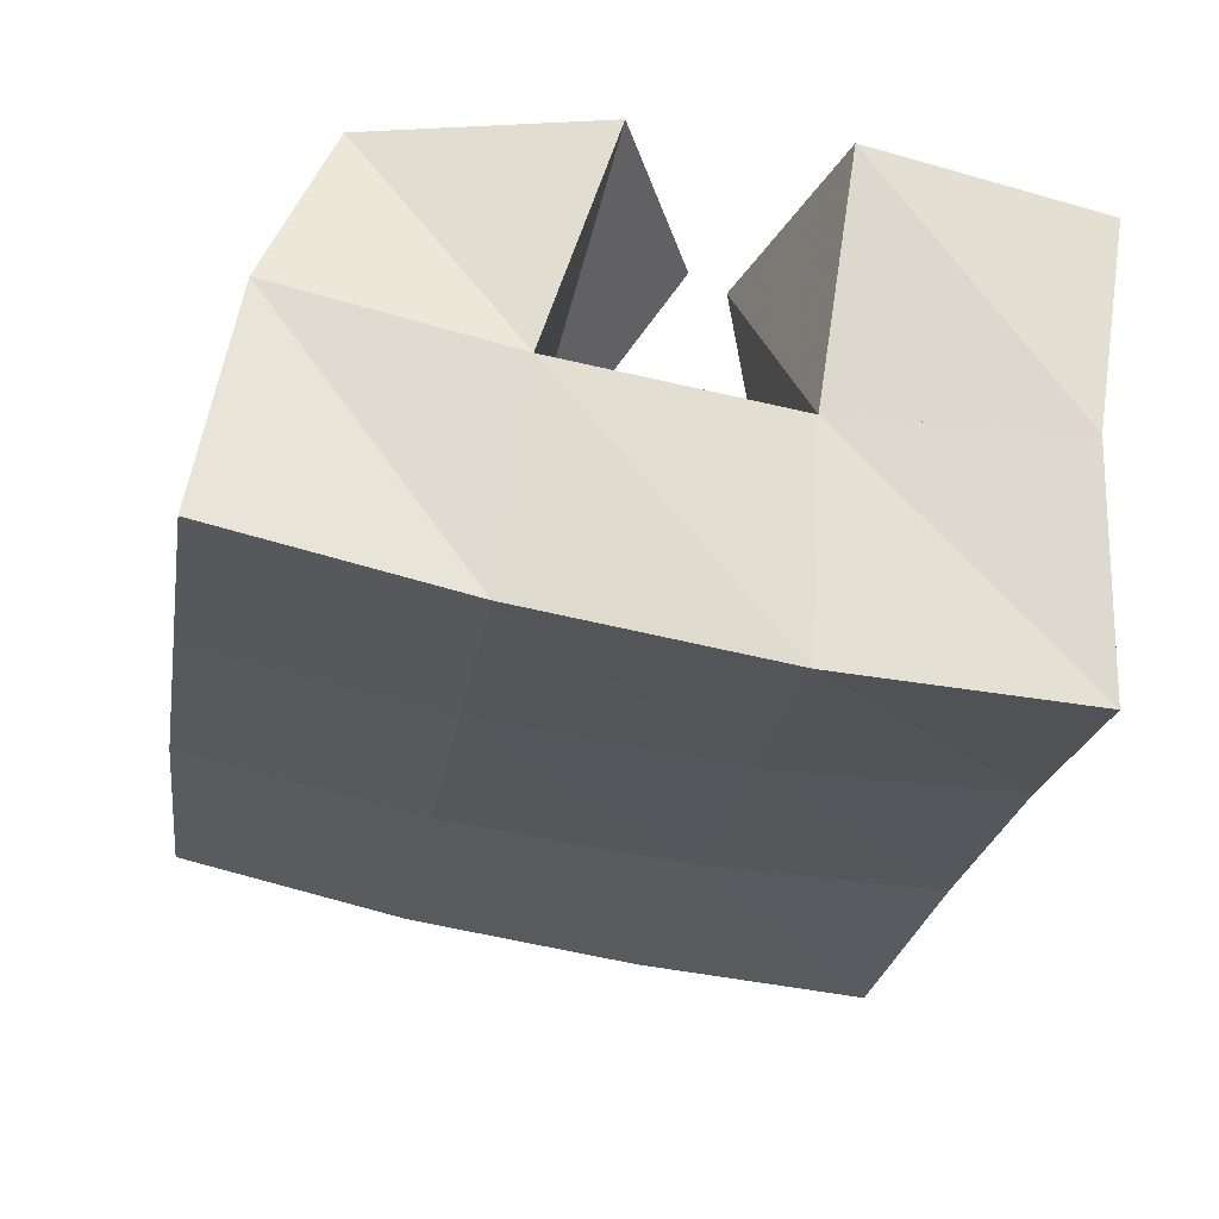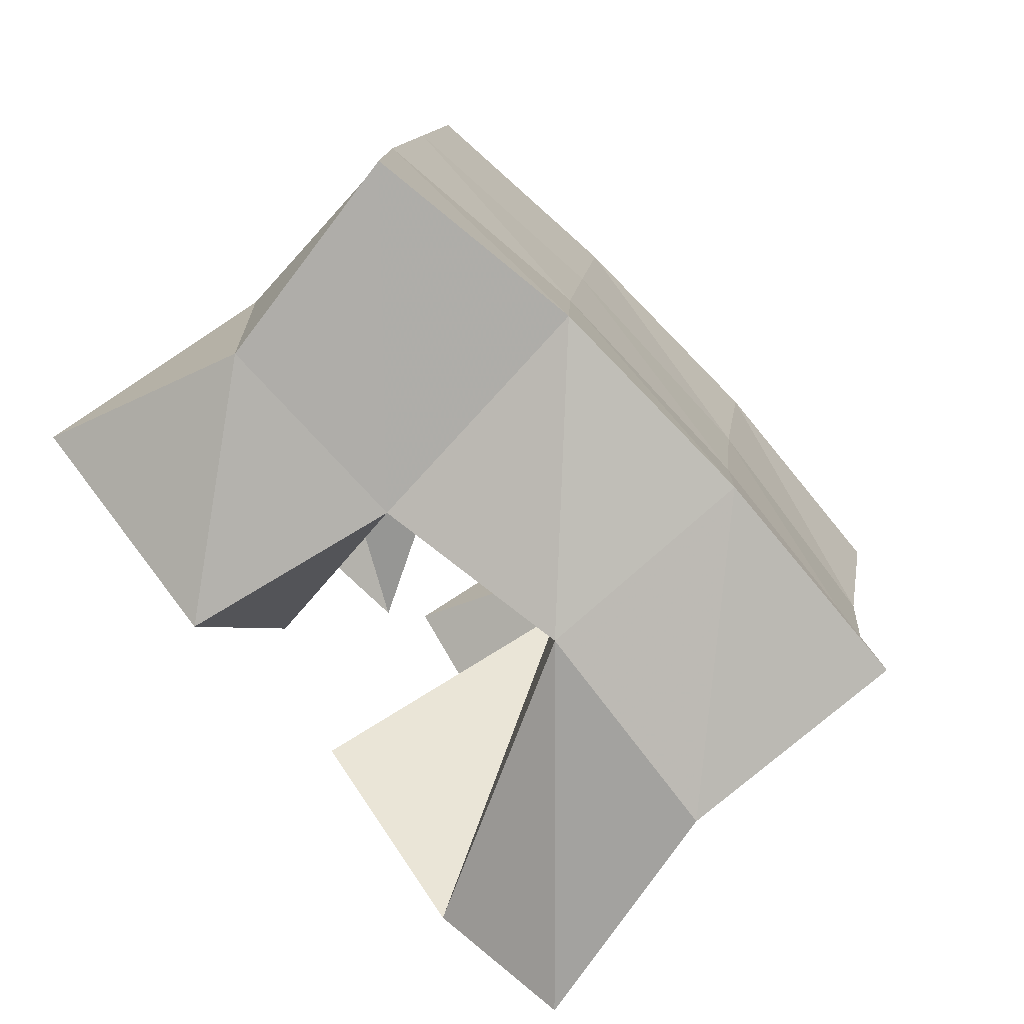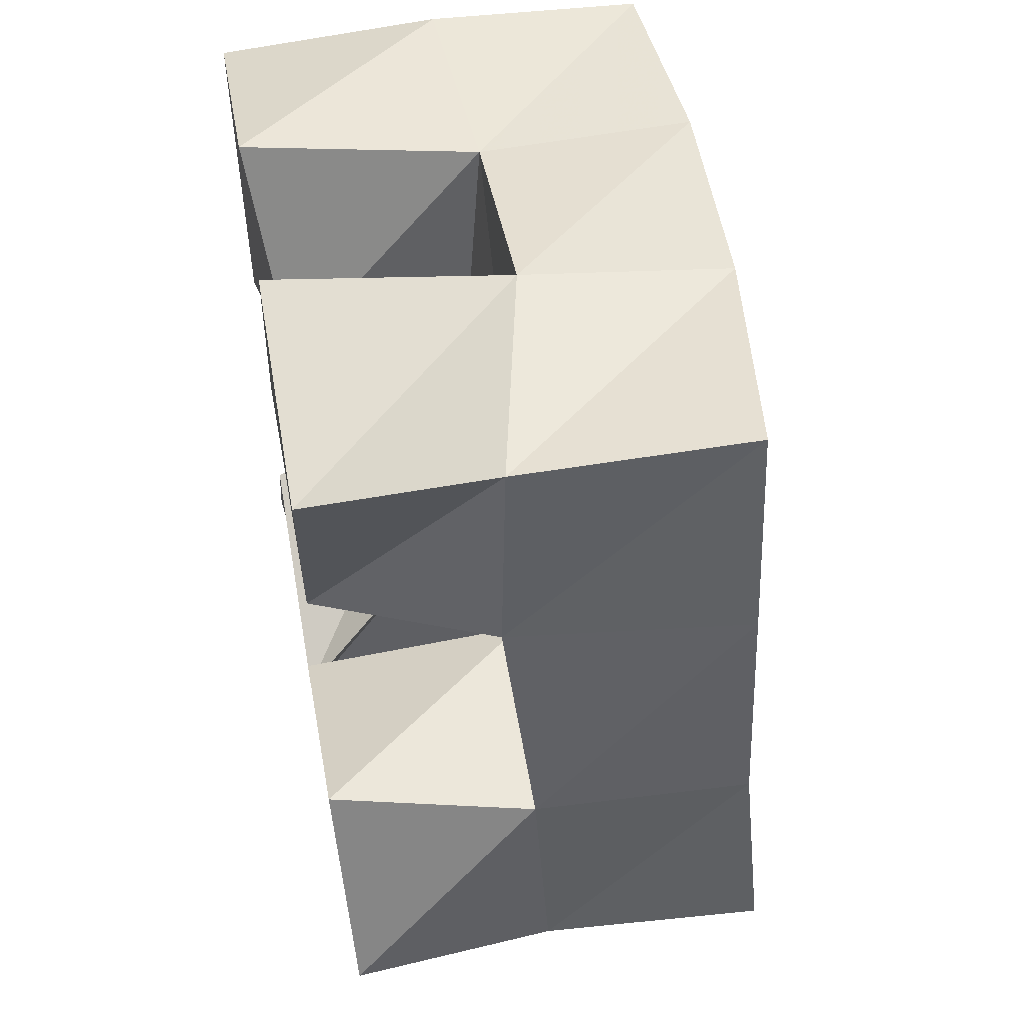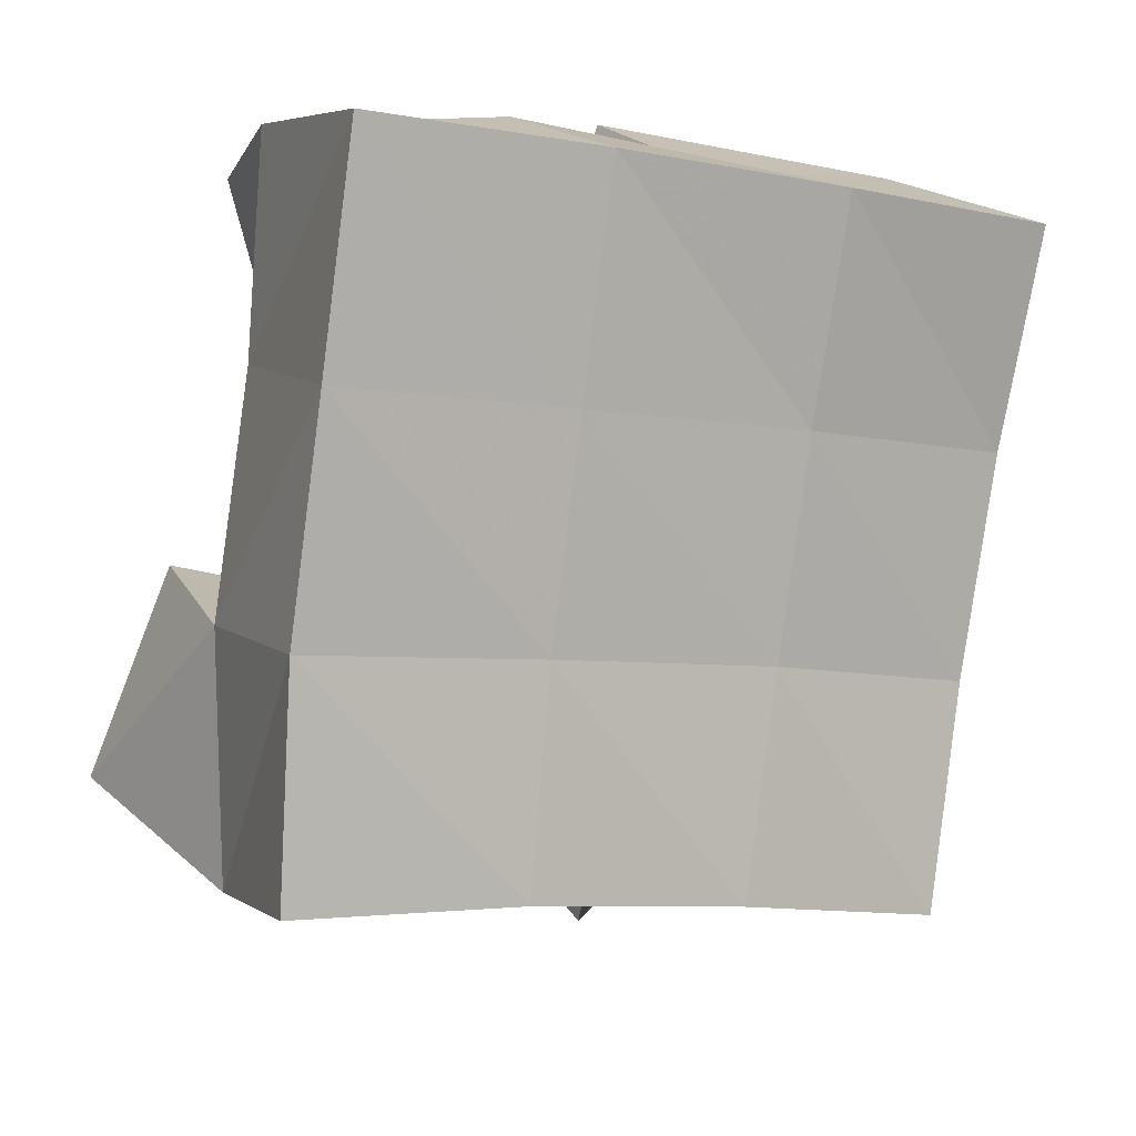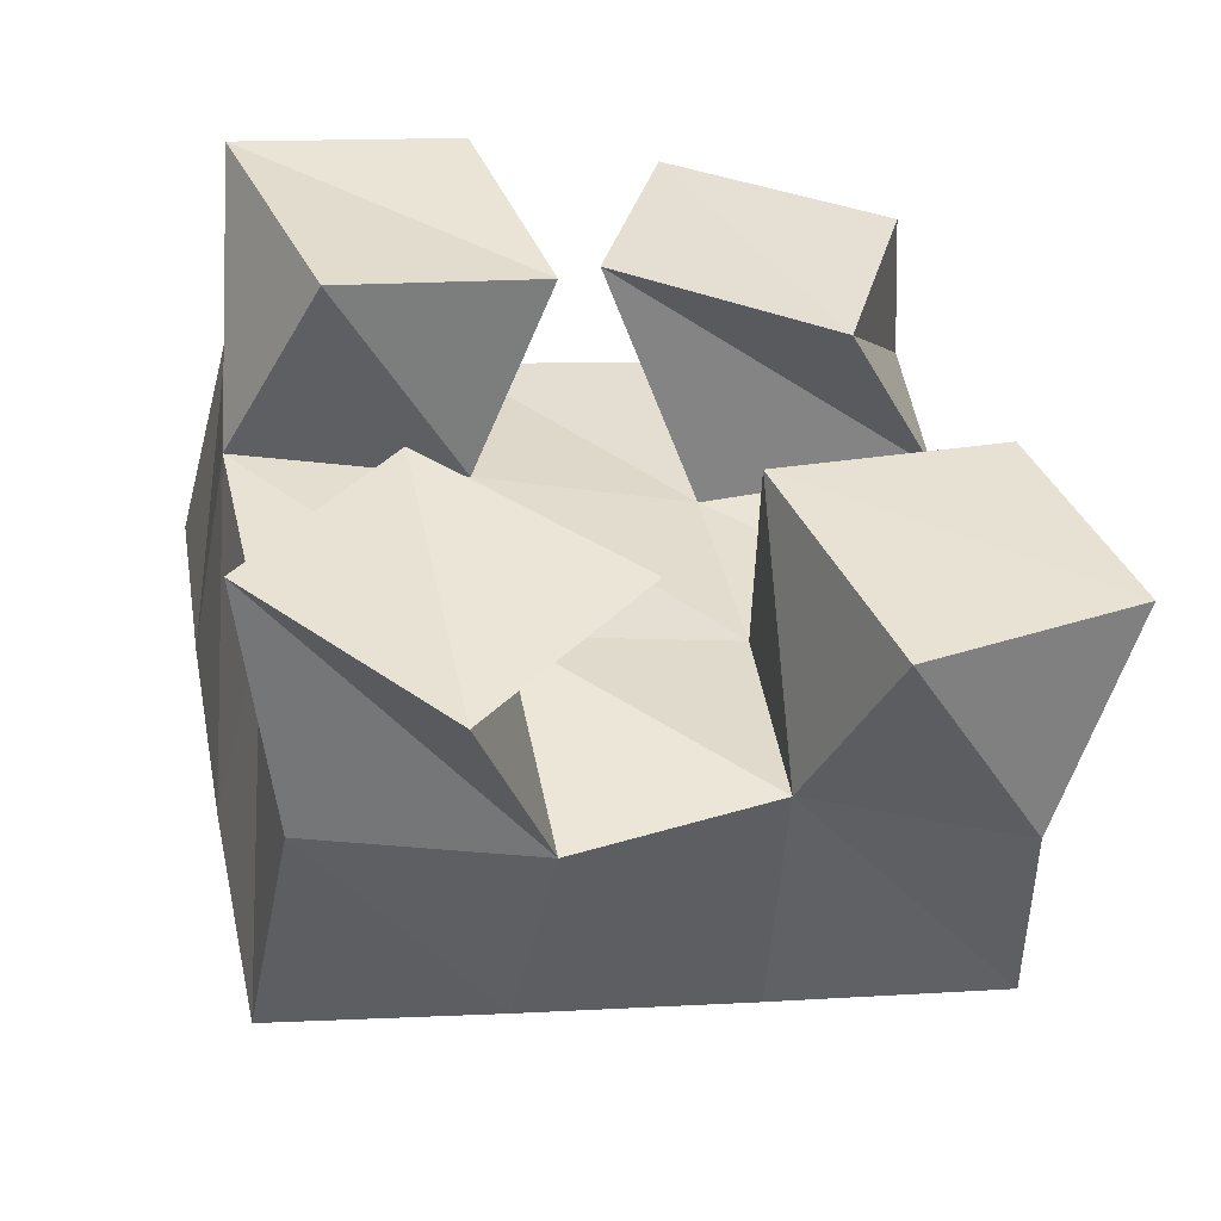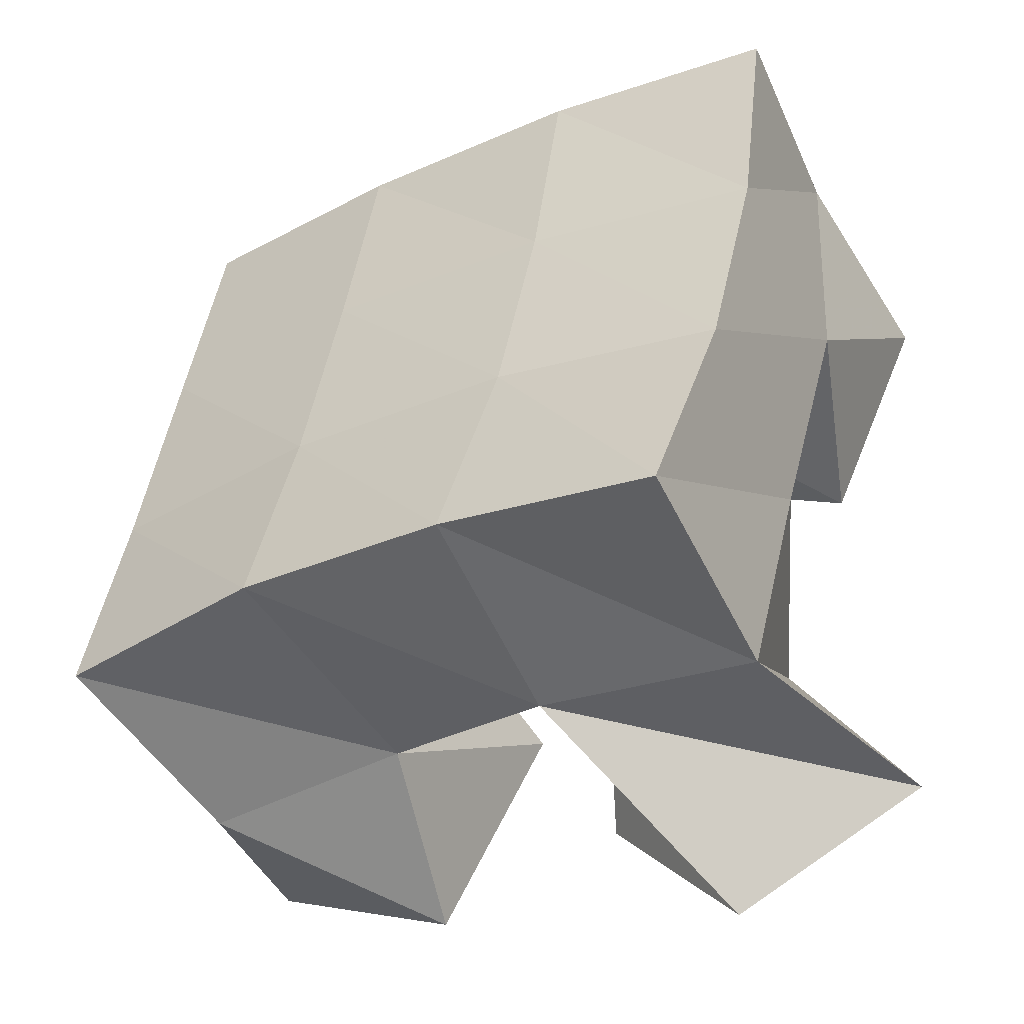
<metadata>
{"format":"obj","ext":"obj","renderer":"f3d","projection":"perspective","resolution":1024,"background":"white","views":[{"elev":64.5,"azim":-174.6,"up":"+Z"},{"elev":-70.8,"azim":132.0,"up":"+Z"},{"elev":52.5,"azim":80.1,"up":"+Z"},{"elev":12.5,"azim":149.5,"up":"+Z"},{"elev":-53.5,"azim":-9.0,"up":"+Z"},{"elev":-48.5,"azim":-151.6,"up":"+Z"}]}
</metadata>
<code>
v 1.632 0.1 0.09076
v 1.646 0.1526 0.08916
v 1.674 0.1065 0.06756
v 1.695 0.156 0.09595
v 1.659 0.1 0.1356
v 1.637 0.1473 0.1389
v 1.704 0.1004 0.1069
v 1.683 0.1474 0.1476
v 1.693 0.1 0.2086
v 1.721 0.1496 0.2044
v 1.743 0.101 0.197
v 1.769 0.1383 0.2122
v 1.705 0.1 0.2567
v 1.716 0.1506 0.2601
v 1.756 0.1 0.246
v 1.765 0.1398 0.2594
v 1.64 0.1 0.1865
v 1.624 0.1442 0.1914
v 1.685 0.1056 0.2112
v 1.674 0.1466 0.1983
v 1.616 0.1 0.2384
v 1.619 0.1482 0.2441
v 1.665 0.1 0.255
v 1.668 0.151 0.2478
v 1.747 0.1033 0.09493
v 1.735 0.1458 0.1086
v 1.792 0.1017 0.1206
v 1.781 0.1468 0.1065
v 1.723 0.1 0.1434
v 1.73 0.1488 0.1574
v 1.772 0.1 0.1644
v 1.78 0.1436 0.1613
v 1.644 0.203 0.09396
v 1.692 0.2038 0.1048
v 1.632 0.1952 0.1416
v 1.682 0.1983 0.152
v 1.622 0.1928 0.1895
v 1.673 0.1965 0.1991
v 1.614 0.1962 0.2375
v 1.665 0.1979 0.247
v 1.741 0.2012 0.113
v 1.733 0.1966 0.16
v 1.726 0.1953 0.2076
v 1.718 0.1949 0.2562
v 1.79 0.1935 0.1167
v 1.784 0.1894 0.1659
v 1.777 0.1891 0.2152
v 1.769 0.1886 0.2644
f 1 2 4
f 3 1 4
f 2 6 8
f 4 2 8
f 6 5 7
f 8 6 7
f 5 1 3
f 7 5 3
f 8 7 3
f 4 8 3
f 2 1 5
f 6 2 5
f 9 10 12
f 11 9 12
f 10 14 16
f 12 10 16
f 14 13 15
f 16 14 15
f 13 9 11
f 15 13 11
f 16 15 11
f 12 16 11
f 10 9 13
f 14 10 13
f 17 18 20
f 19 17 20
f 18 22 24
f 20 18 24
f 22 21 23
f 24 22 23
f 21 17 19
f 23 21 19
f 24 23 19
f 20 24 19
f 18 17 21
f 22 18 21
f 25 26 28
f 27 25 28
f 26 30 32
f 28 26 32
f 30 29 31
f 32 30 31
f 29 25 27
f 31 29 27
f 32 31 27
f 28 32 27
f 26 25 29
f 30 26 29
f 2 33 34
f 4 2 34
f 33 35 36
f 34 33 36
f 35 6 8
f 36 35 8
f 6 2 4
f 8 6 4
f 36 8 4
f 34 36 4
f 33 2 6
f 35 33 6
f 6 35 36
f 8 6 36
f 35 37 38
f 36 35 38
f 37 18 20
f 38 37 20
f 18 6 8
f 20 18 8
f 38 20 8
f 36 38 8
f 35 6 18
f 37 35 18
f 18 37 38
f 20 18 38
f 37 39 40
f 38 37 40
f 39 22 24
f 40 39 24
f 22 18 20
f 24 22 20
f 40 24 20
f 38 40 20
f 37 18 22
f 39 37 22
f 4 34 41
f 26 4 41
f 34 36 42
f 41 34 42
f 36 8 30
f 42 36 30
f 8 4 26
f 30 8 26
f 42 30 26
f 41 42 26
f 34 4 8
f 36 34 8
f 8 36 42
f 30 8 42
f 36 38 43
f 42 36 43
f 38 20 10
f 43 38 10
f 20 8 30
f 10 20 30
f 43 10 30
f 42 43 30
f 36 8 20
f 38 36 20
f 20 38 43
f 10 20 43
f 38 40 44
f 43 38 44
f 40 24 14
f 44 40 14
f 24 20 10
f 14 24 10
f 44 14 10
f 43 44 10
f 38 20 24
f 40 38 24
f 26 41 45
f 28 26 45
f 41 42 46
f 45 41 46
f 42 30 32
f 46 42 32
f 30 26 28
f 32 30 28
f 46 32 28
f 45 46 28
f 41 26 30
f 42 41 30
f 30 42 46
f 32 30 46
f 42 43 47
f 46 42 47
f 43 10 12
f 47 43 12
f 10 30 32
f 12 10 32
f 47 12 32
f 46 47 32
f 42 30 10
f 43 42 10
f 10 43 47
f 12 10 47
f 43 44 48
f 47 43 48
f 44 14 16
f 48 44 16
f 14 10 12
f 16 14 12
f 48 16 12
f 47 48 12
f 43 10 14
f 44 43 14

</code>
